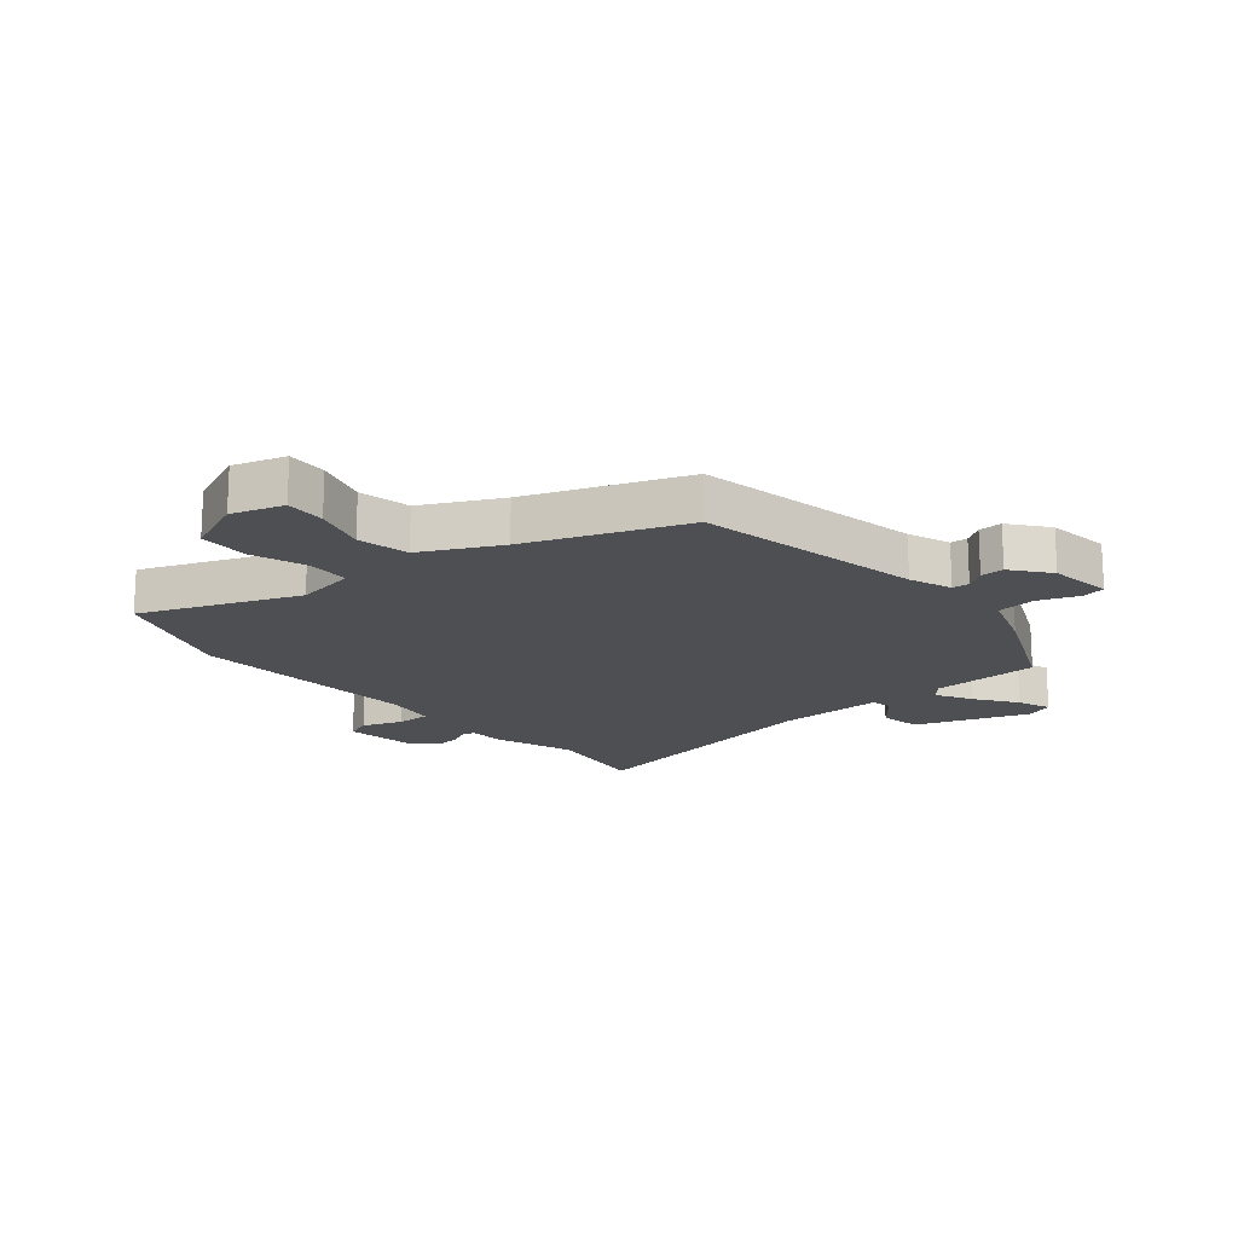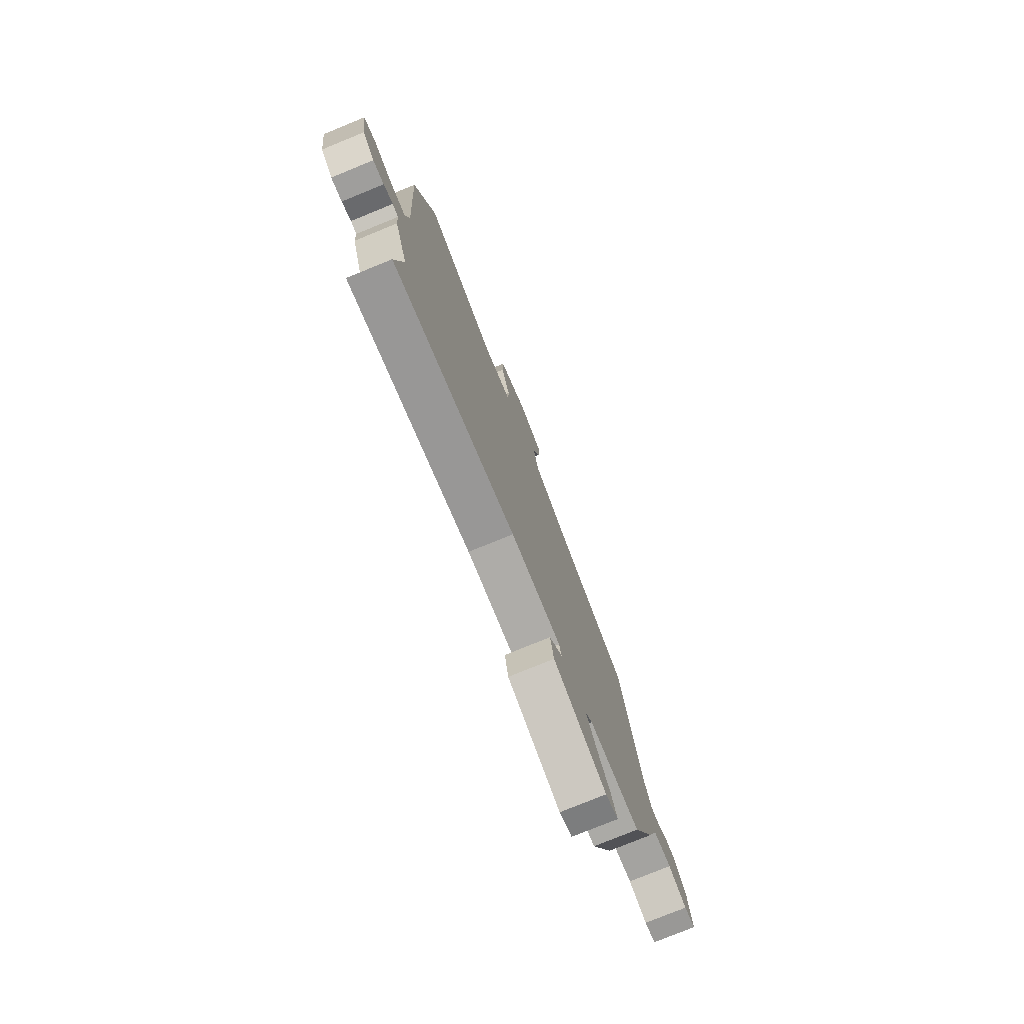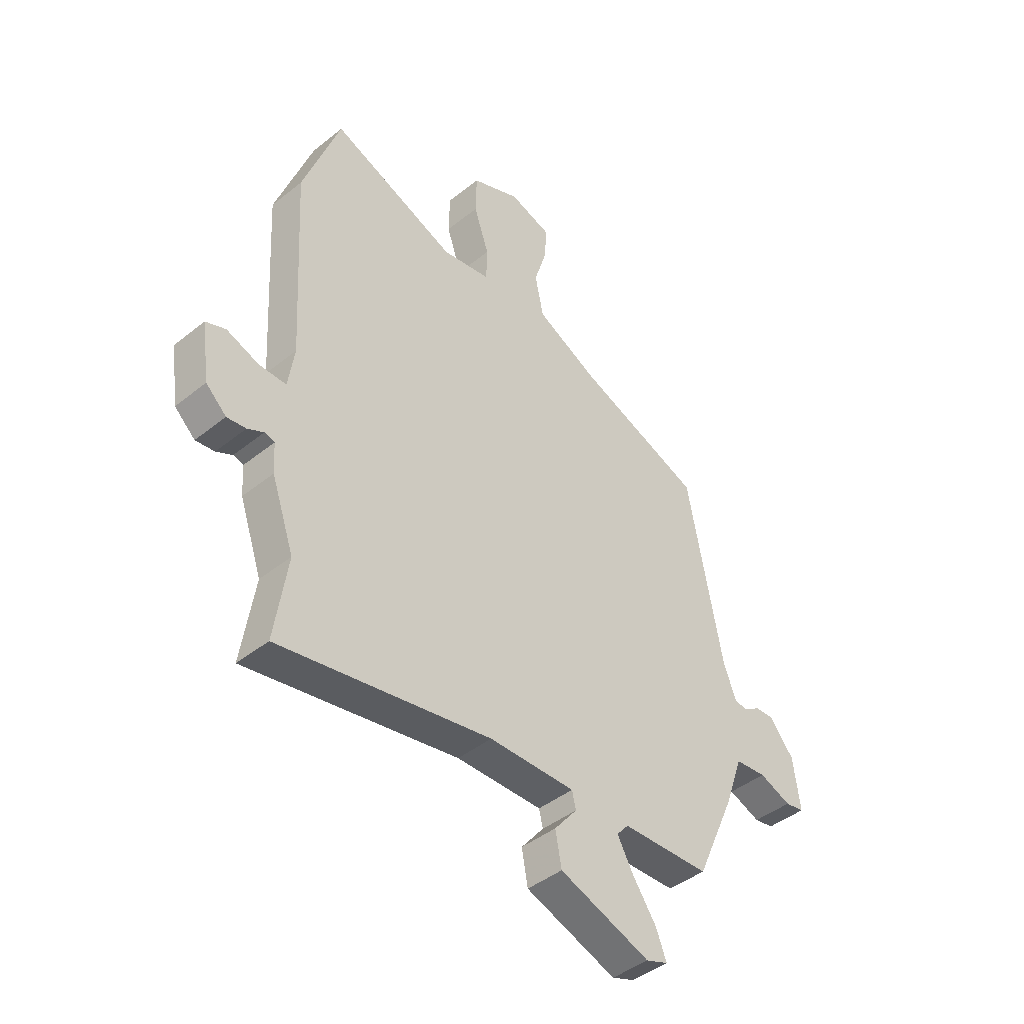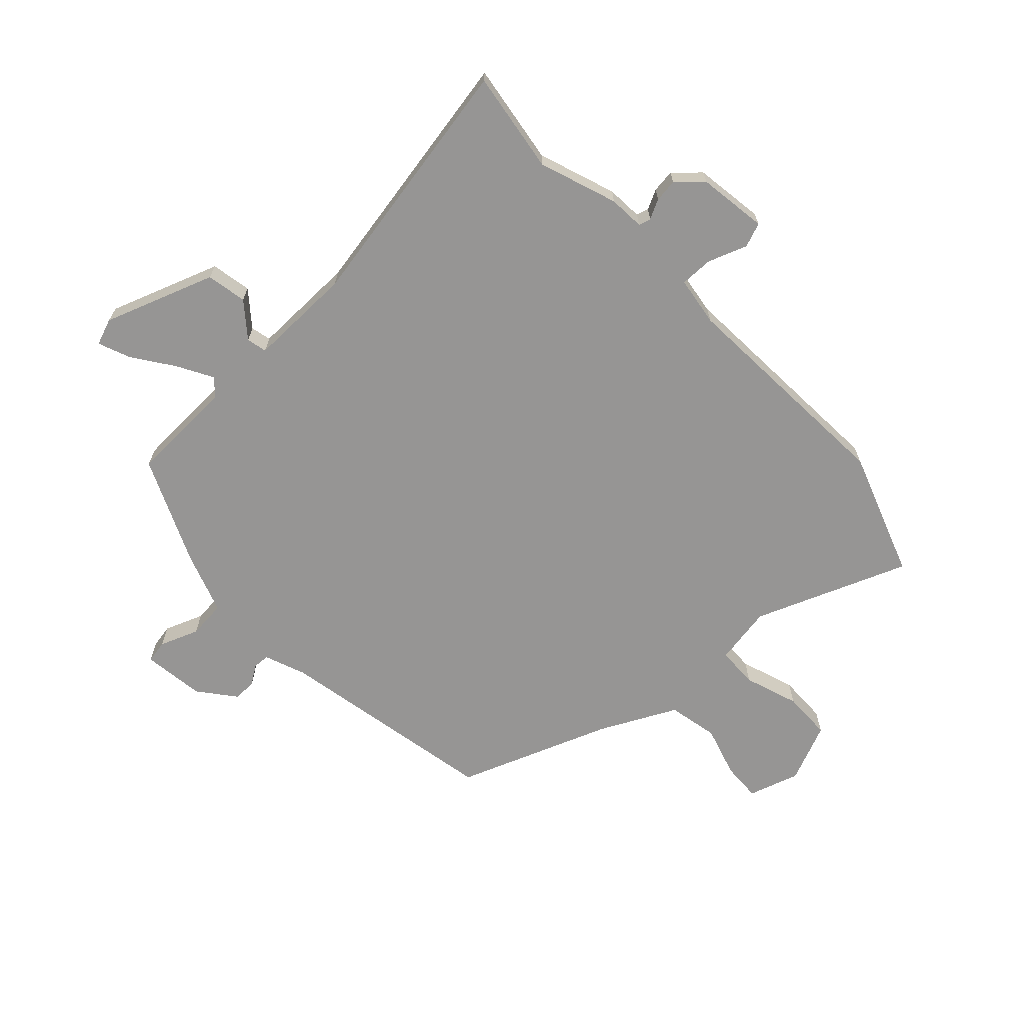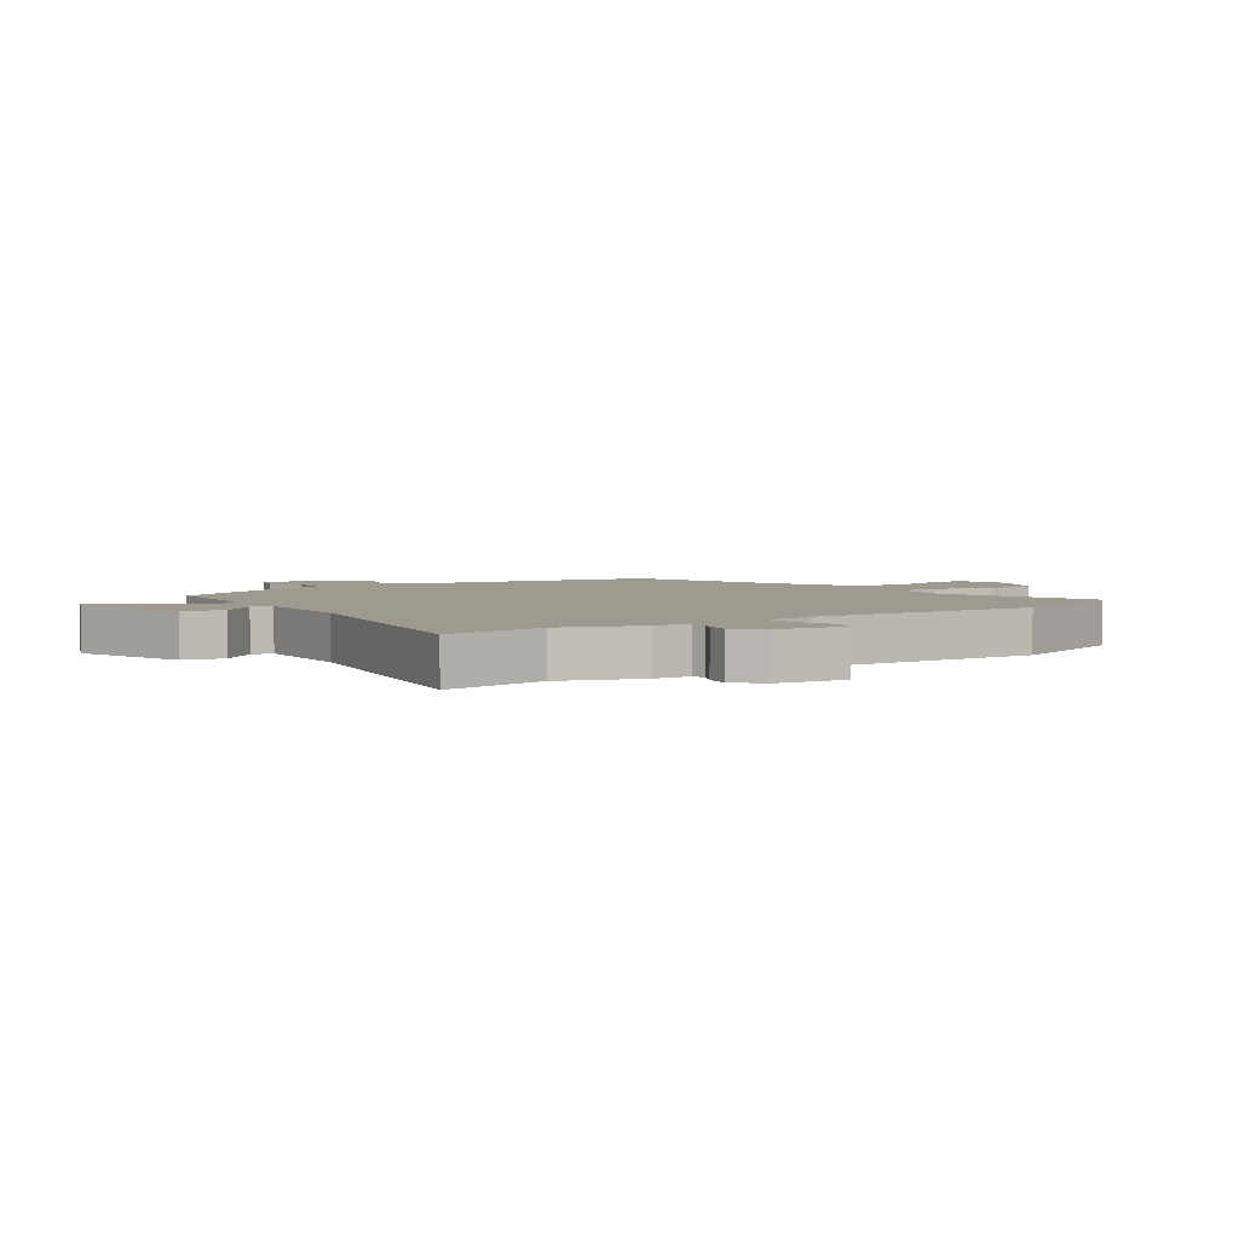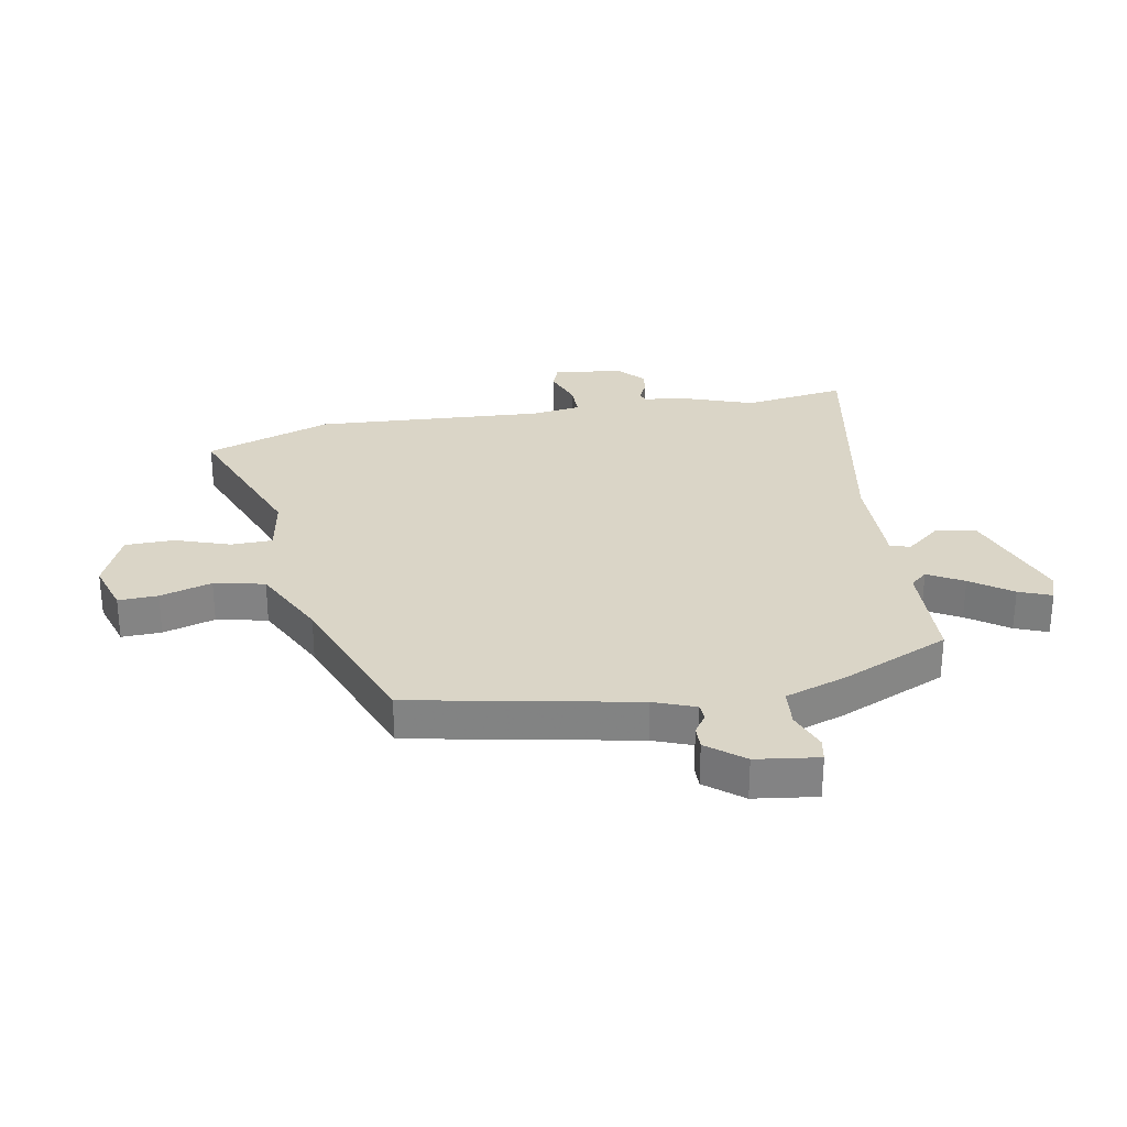
<metadata>
{"format":"obj","ext":"obj","renderer":"f3d","projection":"perspective","resolution":1024,"background":"white","views":[{"elev":-17.6,"azim":40.2,"up":"+Y"},{"elev":-77.4,"azim":-67.8,"up":"+Z"},{"elev":-43.3,"azim":-46.5,"up":"+Z"},{"elev":-67.5,"azim":-136.7,"up":"+Y"},{"elev":3.9,"azim":-124.1,"up":"+Y"},{"elev":29.0,"azim":80.0,"up":"+Y"}]}
</metadata>
<code>
v -0.533 0.07 0.409
v -0.455 0.07 0.627
v -0.191 0.07 0.522
v -0.089 0.07 0.539
v -0.087 0.07 0.61
v -0.119 0.07 0.704
v -0.117 0.07 0.789
v -0.015 0.07 0.832
v 0.073 0.07 0.804
v 0.07 0.07 0.736
v 0.043 0.07 0.647
v 0.061 0.07 0.56
v 0.192 0.07 0.494
v 0.456 0.07 0.393
v 0.529 0.07 0.008
v 0.556 0.07 -0.063
v 0.585 0.07 -0.065
v 0.618 0.07 -0.043
v 0.658 0.07 -0.042
v 0.708 0.07 -0.105
v 0.722 0.07 -0.213
v 0.682 0.07 -0.22
v 0.615 0.07 -0.194
v 0.549 0.07 -0.2
v 0.512 0.07 -0.306
v 0.429 0.07 -0.491
v 0.244 0.07 -0.497
v 0.219 0.07 -0.526
v 0.253 0.07 -0.587
v 0.302 0.07 -0.657
v 0.324 0.07 -0.713
v 0.278 0.07 -0.73
v 0.087 0.07 -0.661
v 0.074 0.07 -0.591
v 0.122 0.07 -0.532
v 0.114 0.07 -0.497
v -0.067 0.07 -0.499
v -0.512 0.07 -0.579
v -0.485 0.07 -0.403
v -0.532 0.07 -0.268
v -0.536 0.07 -0.206
v -0.557 0.07 -0.2
v -0.591 0.07 -0.217
v -0.631 0.07 -0.222
v -0.674 0.07 -0.182
v -0.691 0.07 -0.062
v -0.649 0.07 -0.046
v -0.581 0.07 -0.071
v -0.524 0.07 -0.072
v -0.511 0.07 0.014
v -0.533 0 0.409
v -0.455 0 0.627
v -0.191 0 0.522
v -0.089 0 0.539
v -0.087 0 0.61
v -0.119 0 0.704
v -0.117 0 0.789
v -0.015 0 0.832
v 0.073 0 0.804
v 0.07 0 0.736
v 0.043 0 0.647
v 0.061 0 0.56
v 0.192 0 0.494
v 0.456 0 0.393
v 0.529 0 0.008
v 0.556 0 -0.063
v 0.585 0 -0.065
v 0.618 0 -0.043
v 0.658 0 -0.042
v 0.708 0 -0.105
v 0.722 0 -0.213
v 0.682 0 -0.22
v 0.615 0 -0.194
v 0.549 0 -0.2
v 0.512 0 -0.306
v 0.429 0 -0.491
v 0.244 0 -0.497
v 0.219 0 -0.526
v 0.253 0 -0.587
v 0.302 0 -0.657
v 0.324 0 -0.713
v 0.278 0 -0.73
v 0.087 0 -0.661
v 0.074 0 -0.591
v 0.122 0 -0.532
v 0.114 0 -0.497
v -0.067 0 -0.499
v -0.512 0 -0.579
v -0.485 0 -0.403
v -0.532 0 -0.268
v -0.536 0 -0.206
v -0.557 0 -0.2
v -0.591 0 -0.217
v -0.631 0 -0.222
v -0.674 0 -0.182
v -0.691 0 -0.062
v -0.649 0 -0.046
v -0.581 0 -0.071
v -0.524 0 -0.072
v -0.511 0 0.014
f 46 47 48
f 45 46 48
f 44 45 48
f 43 44 48
f 42 43 48
f 41 42 48 49
f 41 49 50
f 40 41 50
f 39 40 50
f 37 38 39
f 1 2 3
f 50 1 3
f 39 50 3
f 37 39 3
f 36 37 3
f 33 34 35
f 32 33 35
f 31 32 35
f 30 31 35
f 29 30 35
f 28 29 35 36
f 24 25 26 27
f 21 22 23
f 20 21 23
f 19 20 23
f 18 19 23
f 17 18 23
f 16 17 23 24
f 15 16 24 27
f 36 3 4
f 28 36 4
f 27 28 4
f 15 27 4
f 14 15 4
f 13 14 4
f 9 10 11
f 8 9 11
f 7 8 11
f 6 7 11
f 5 6 11
f 12 13 4 5
f 5 11 12
f 98 97 96
f 98 96 95
f 98 95 94
f 98 94 93
f 98 93 92
f 99 98 92 91
f 100 99 91
f 100 91 90
f 100 90 89
f 89 88 87
f 53 52 51
f 53 51 100
f 53 100 89
f 53 89 87
f 53 87 86
f 85 84 83
f 85 83 82
f 85 82 81
f 85 81 80
f 85 80 79
f 86 85 79 78
f 77 76 75 74
f 73 72 71
f 73 71 70
f 73 70 69
f 73 69 68
f 73 68 67
f 74 73 67 66
f 77 74 66 65
f 54 53 86
f 54 86 78
f 54 78 77
f 54 77 65
f 54 65 64
f 54 64 63
f 61 60 59
f 61 59 58
f 61 58 57
f 61 57 56
f 61 56 55
f 55 54 63 62
f 62 61 55
f 1 51 52 2
f 2 52 53 3
f 3 53 54 4
f 4 54 55 5
f 5 55 56 6
f 6 56 57 7
f 7 57 58 8
f 8 58 59 9
f 9 59 60 10
f 10 60 61 11
f 11 61 62 12
f 12 62 63 13
f 13 63 64 14
f 14 64 65 15
f 15 65 66 16
f 16 66 67 17
f 17 67 68 18
f 18 68 69 19
f 19 69 70 20
f 20 70 71 21
f 21 71 72 22
f 22 72 73 23
f 23 73 74 24
f 24 74 75 25
f 25 75 76 26
f 26 76 77 27
f 27 77 78 28
f 28 78 79 29
f 29 79 80 30
f 30 80 81 31
f 31 81 82 32
f 32 82 83 33
f 33 83 84 34
f 34 84 85 35
f 35 85 86 36
f 36 86 87 37
f 37 87 88 38
f 38 88 89 39
f 39 89 90 40
f 40 90 91 41
f 41 91 92 42
f 42 92 93 43
f 43 93 94 44
f 44 94 95 45
f 45 95 96 46
f 46 96 97 47
f 47 97 98 48
f 48 98 99 49
f 49 99 100 50
f 50 100 51 1

</code>
